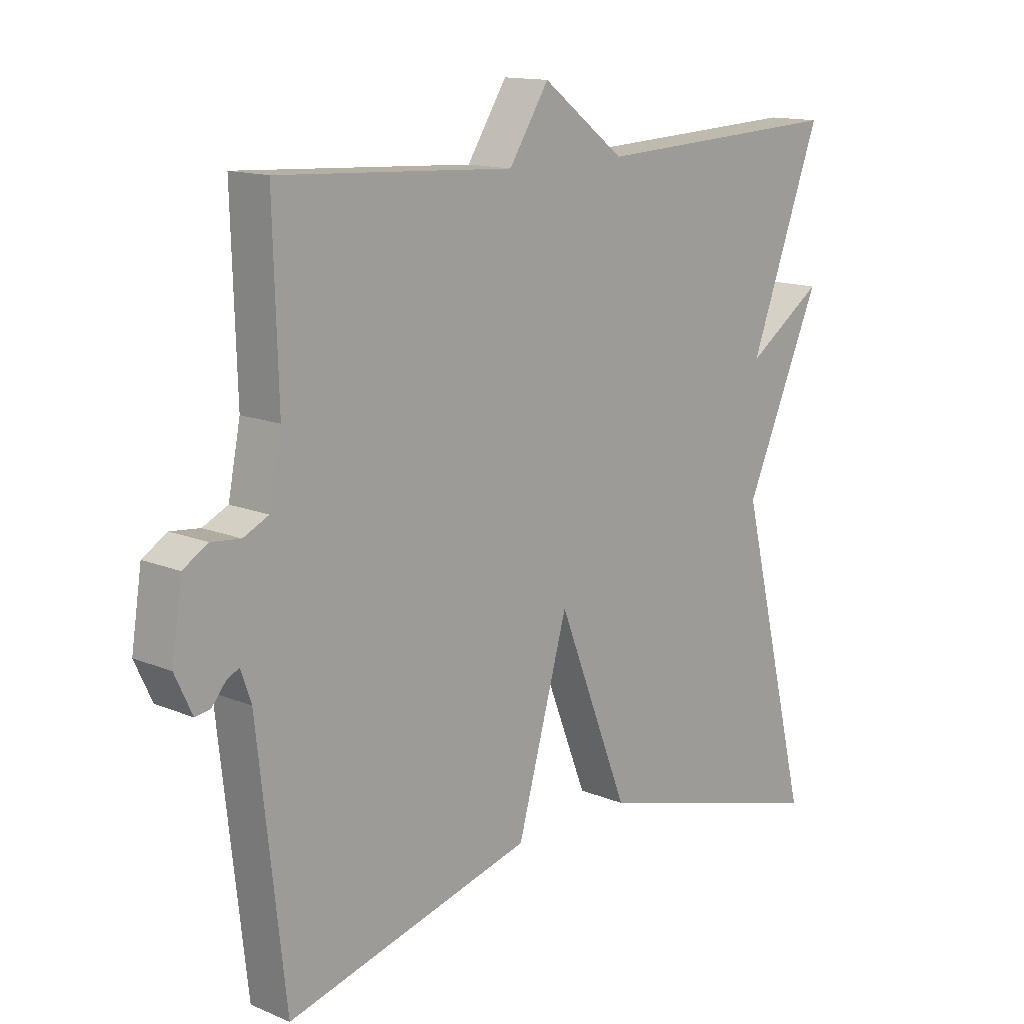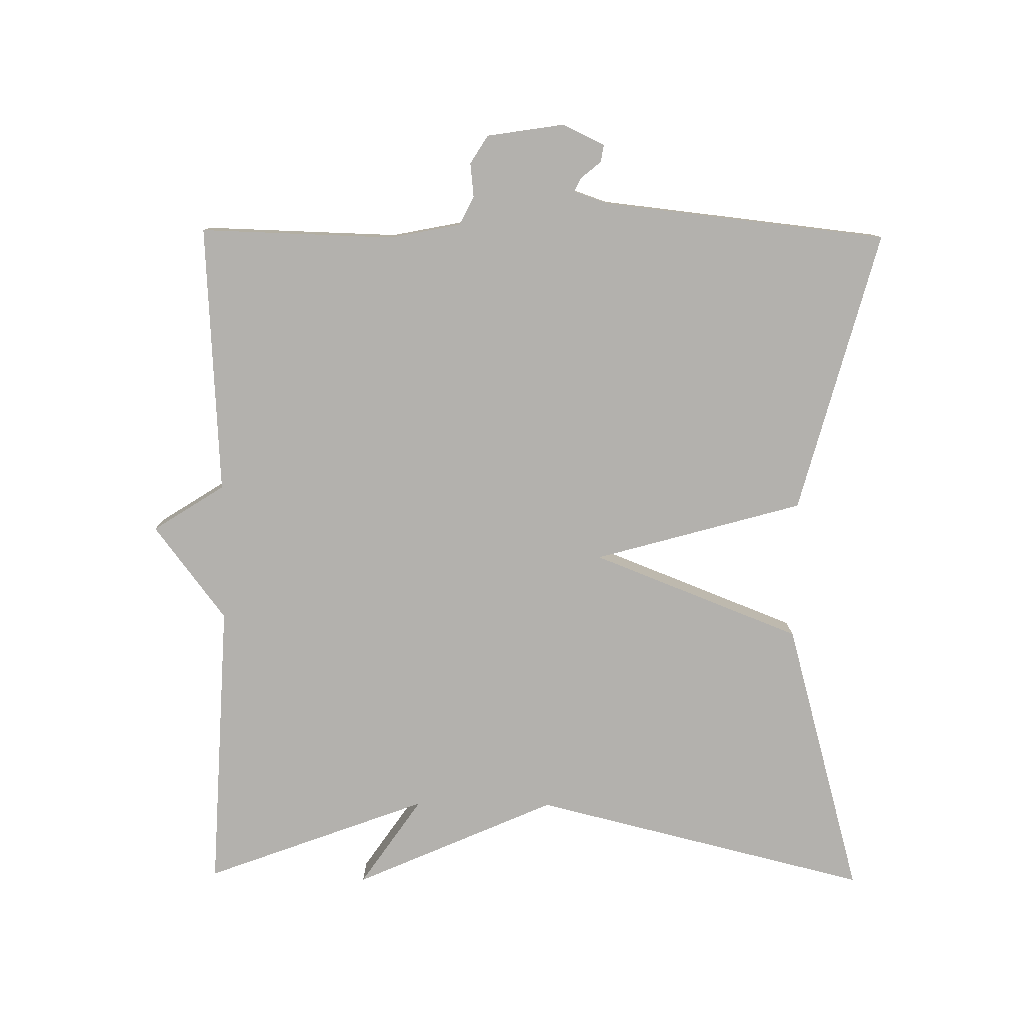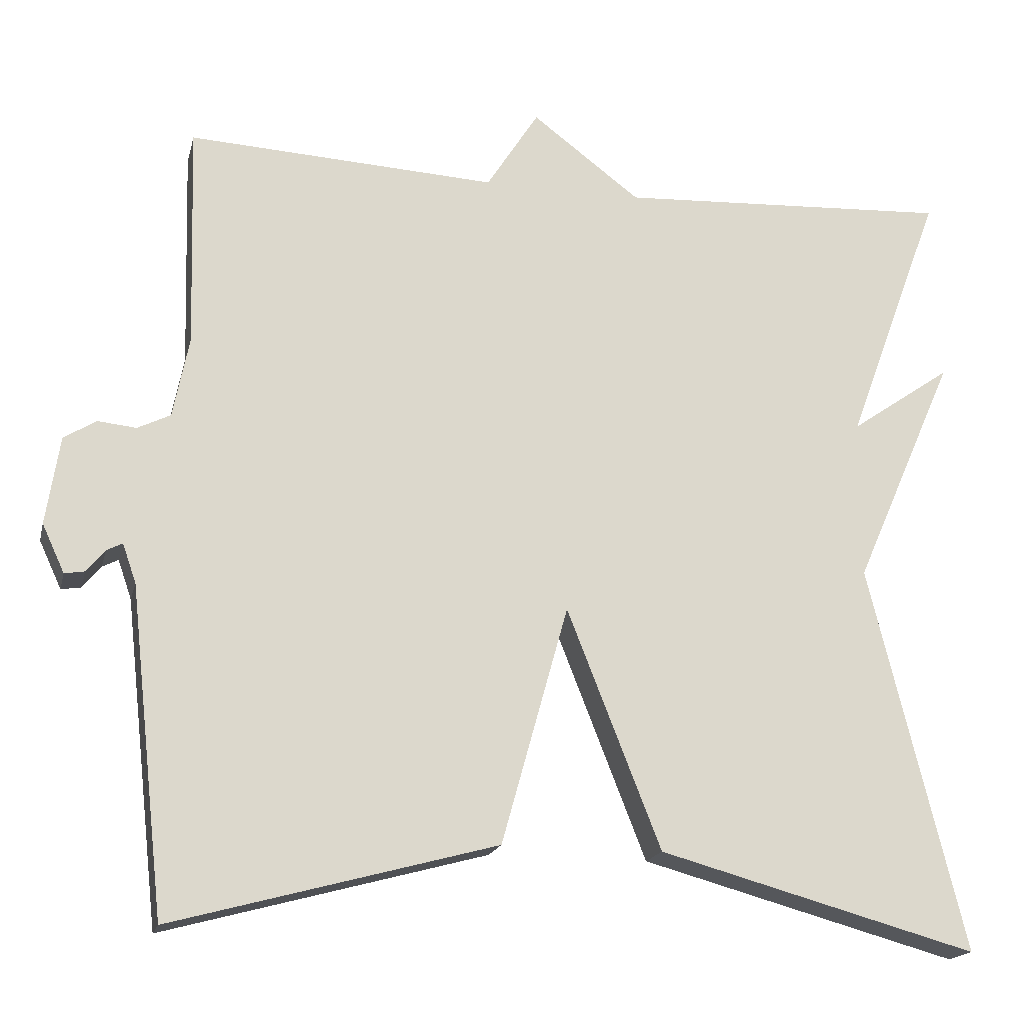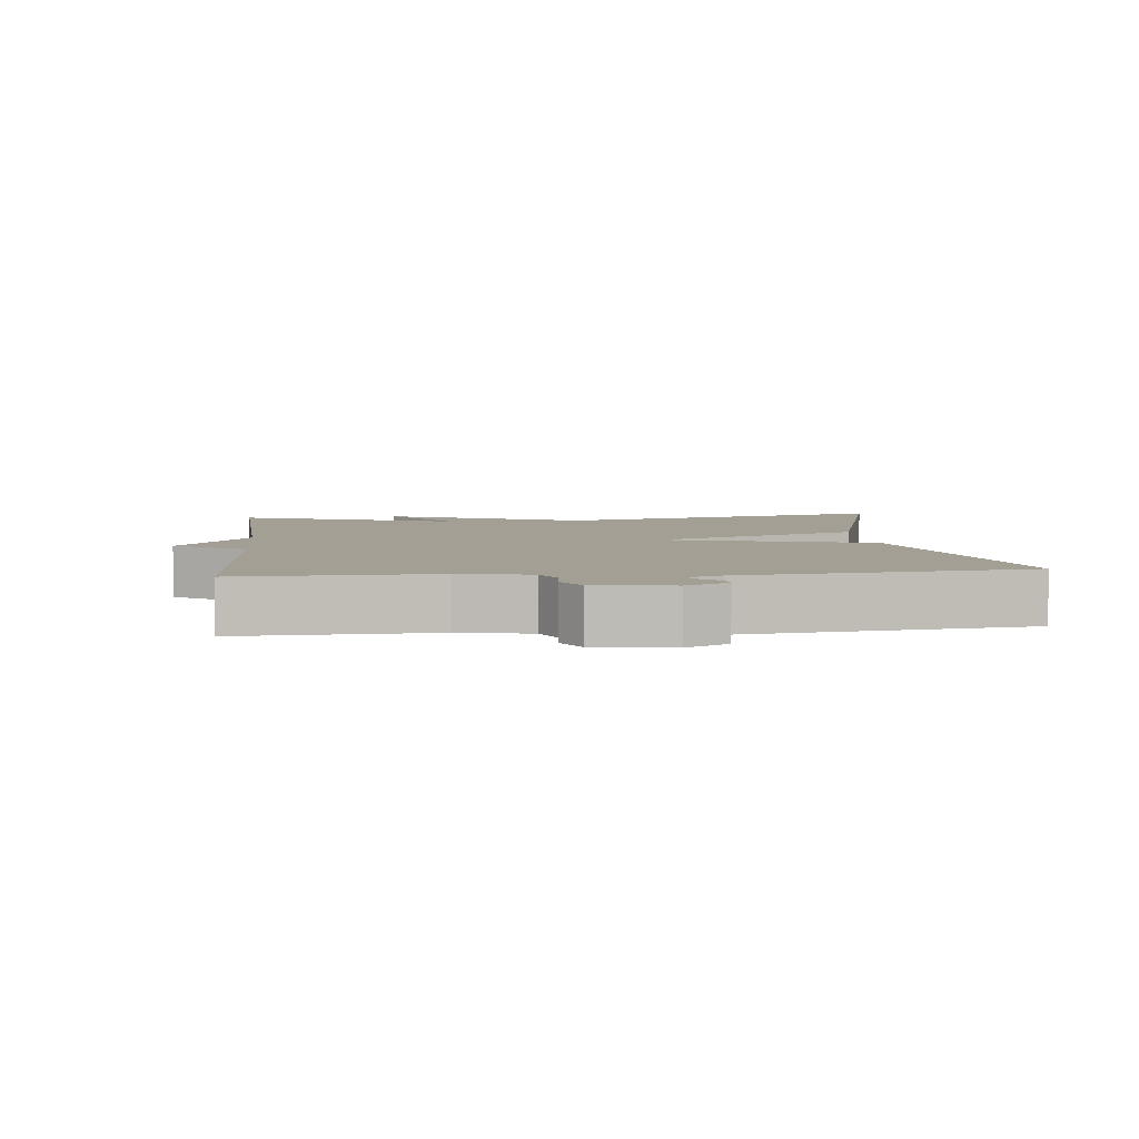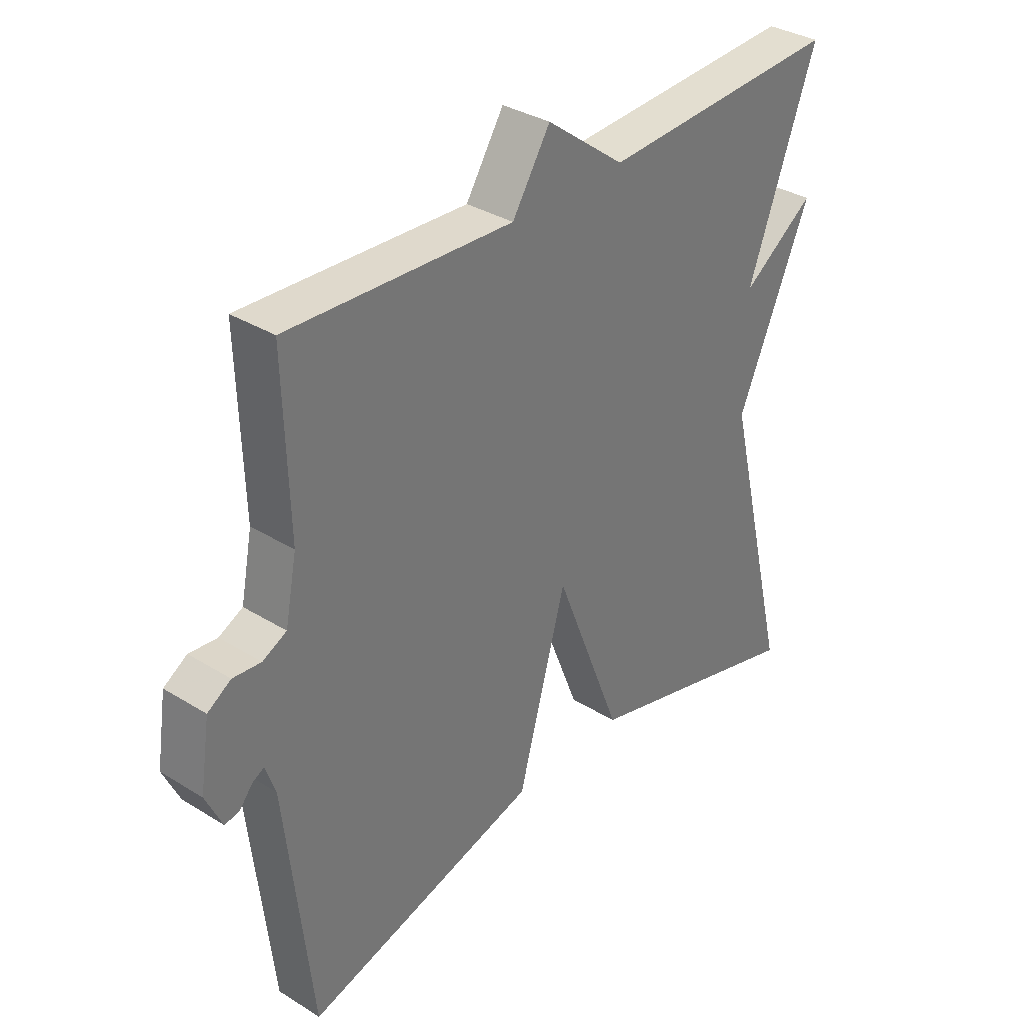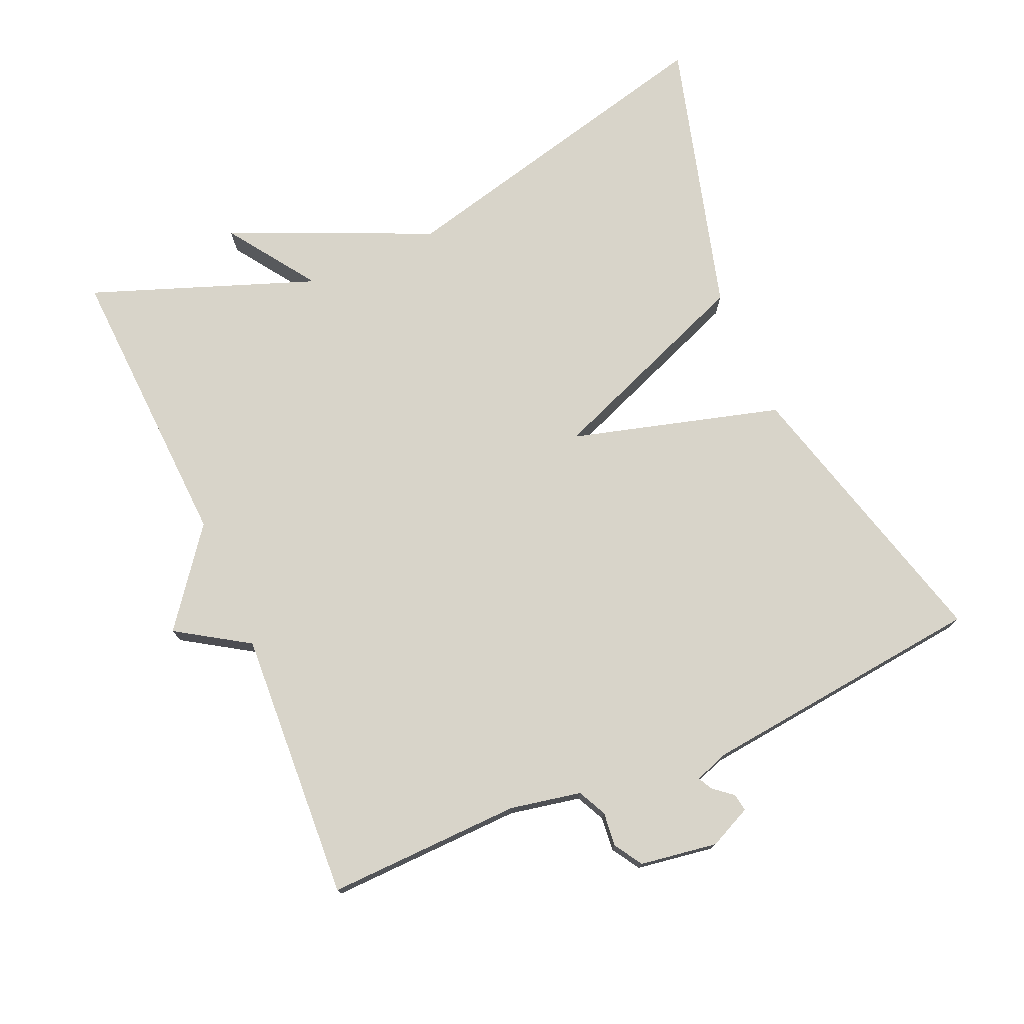
<metadata>
{"format":"obj","ext":"obj","renderer":"f3d","projection":"perspective","resolution":1024,"background":"white","views":[{"elev":13.8,"azim":132.9,"up":"+Z"},{"elev":-79.2,"azim":89.4,"up":"+Y"},{"elev":-18.0,"azim":166.9,"up":"+Z"},{"elev":5.3,"azim":84.2,"up":"+Y"},{"elev":34.2,"azim":129.9,"up":"+Z"},{"elev":75.3,"azim":66.5,"up":"+Y"}]}
</metadata>
<code>
v 0.5 0.07 -0.5
v 0.096 0.07 -0.391
v 0.013 0.07 -0.093
v -0.104 0.07 -0.391
v -0.5 0.07 -0.5
v -0.382 0.07 -0.019
v -0.508 0.07 0.268
v -0.382 0.07 0.181
v -0.5 0.07 0.5
v -0.085 0.07 0.479
v 0.05 0.07 0.581
v 0.115 0.07 0.479
v 0.5 0.07 0.5
v 0.492 0.07 0.223
v 0.512 0.07 0.122
v 0.553 0.07 0.102
v 0.601 0.07 0.107
v 0.641 0.07 0.082
v 0.658 0.07 -0.028
v 0.63 0.07 -0.088
v 0.605 0.07 -0.084
v 0.582 0.07 -0.056
v 0.562 0.07 -0.046
v 0.545 0.07 -0.095
v 0.5 0 -0.5
v 0.096 0 -0.391
v 0.013 0 -0.093
v -0.104 0 -0.391
v -0.5 0 -0.5
v -0.382 0 -0.019
v -0.508 0 0.268
v -0.382 0 0.181
v -0.5 0 0.5
v -0.085 0 0.479
v 0.05 0 0.581
v 0.115 0 0.479
v 0.5 0 0.5
v 0.492 0 0.223
v 0.512 0 0.122
v 0.553 0 0.102
v 0.601 0 0.107
v 0.641 0 0.082
v 0.658 0 -0.028
v 0.63 0 -0.088
v 0.605 0 -0.084
v 0.582 0 -0.056
v 0.562 0 -0.046
v 0.545 0 -0.095
f 20 21 22
f 19 20 22
f 18 19 22
f 17 18 22
f 16 17 22
f 15 16 22 23
f 12 13 14
f 12 14 15
f 10 11 12
f 15 23 24
f 12 15 24
f 10 12 24
f 6 7 8
f 3 4 5 6
f 3 6 8
f 1 2 3
f 24 1 3
f 10 24 3
f 3 8 9 10
f 46 45 44
f 46 44 43
f 46 43 42
f 46 42 41
f 46 41 40
f 47 46 40 39
f 38 37 36
f 39 38 36
f 36 35 34
f 48 47 39
f 48 39 36
f 48 36 34
f 32 31 30
f 30 29 28 27
f 32 30 27
f 27 26 25
f 27 25 48
f 27 48 34
f 34 33 32 27
f 1 25 26 2
f 2 26 27 3
f 3 27 28 4
f 4 28 29 5
f 5 29 30 6
f 6 30 31 7
f 7 31 32 8
f 8 32 33 9
f 9 33 34 10
f 10 34 35 11
f 11 35 36 12
f 12 36 37 13
f 13 37 38 14
f 14 38 39 15
f 15 39 40 16
f 16 40 41 17
f 17 41 42 18
f 18 42 43 19
f 19 43 44 20
f 20 44 45 21
f 21 45 46 22
f 22 46 47 23
f 23 47 48 24
f 24 48 25 1

</code>
